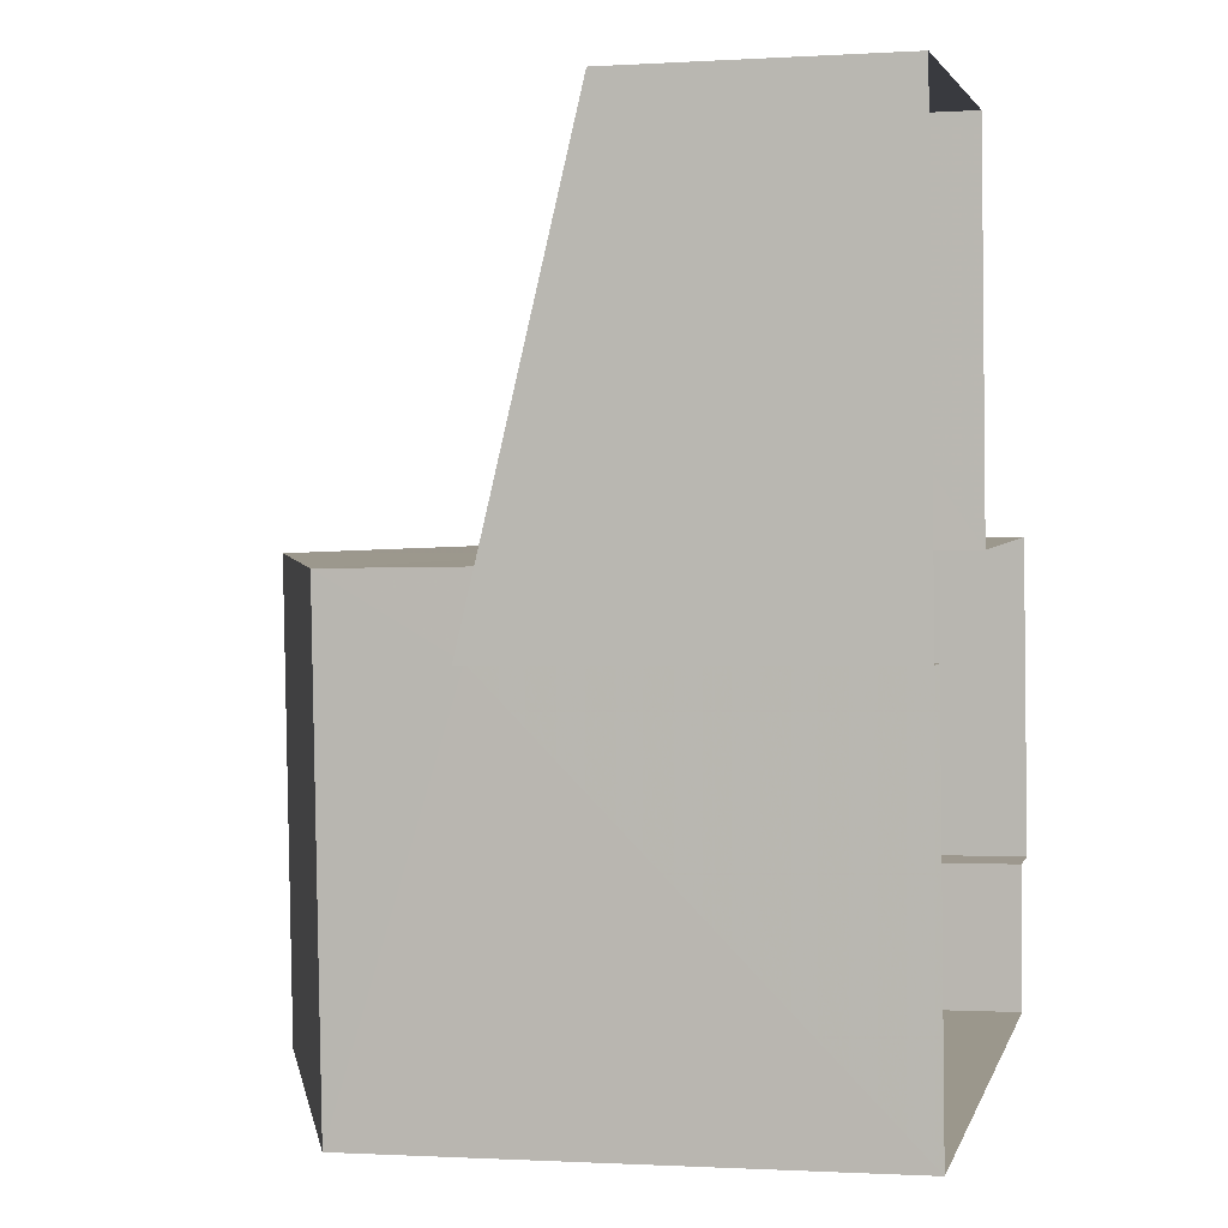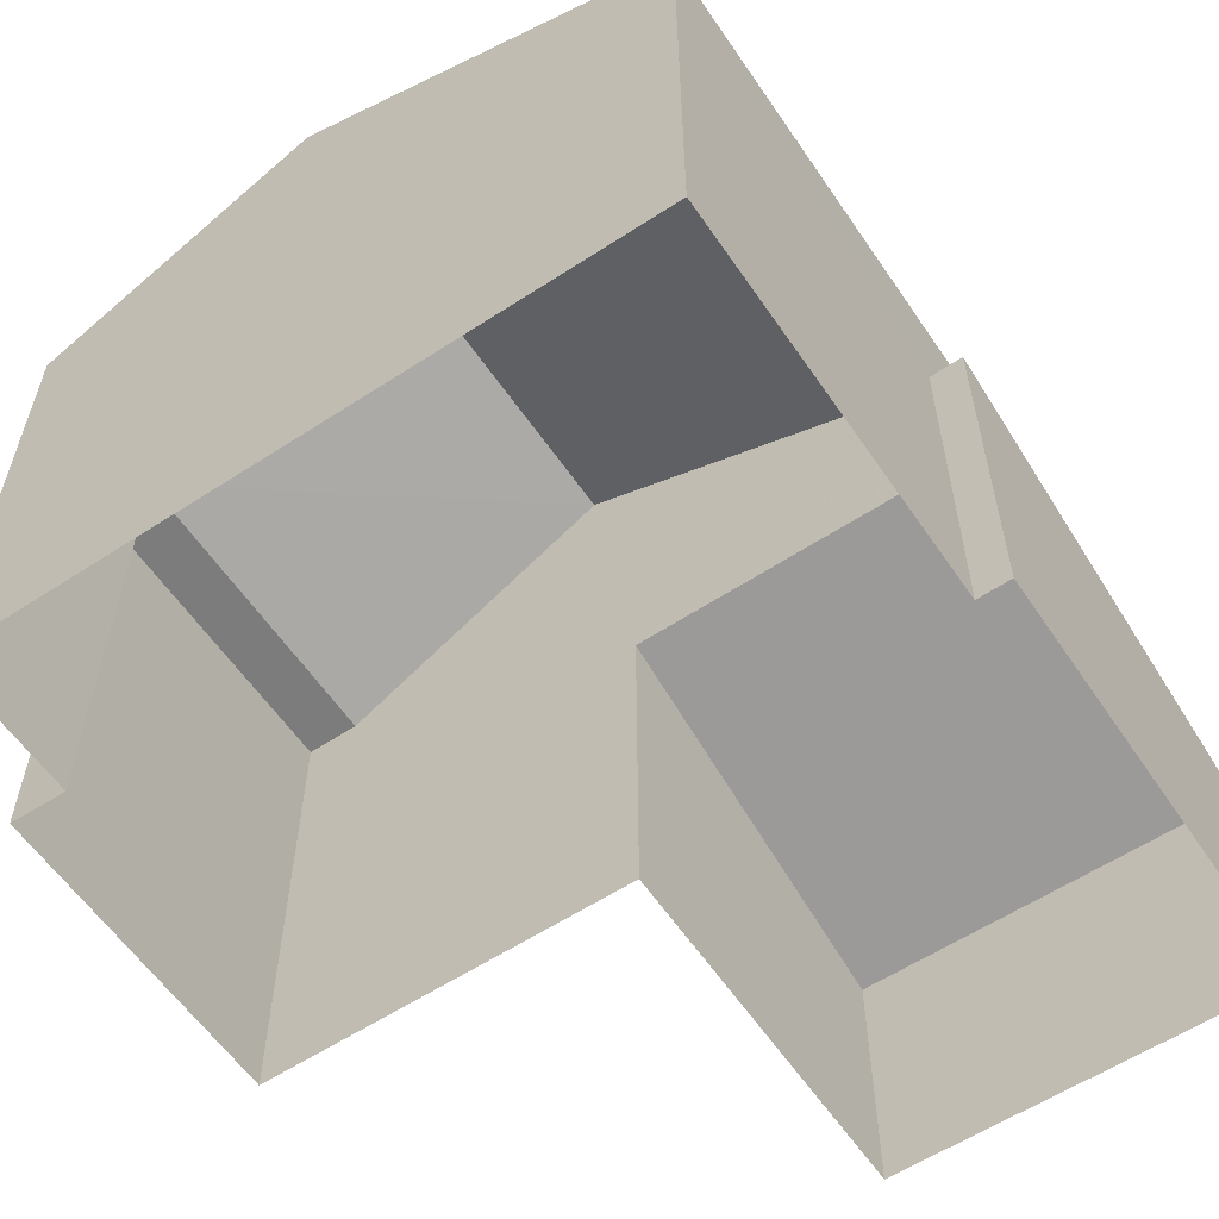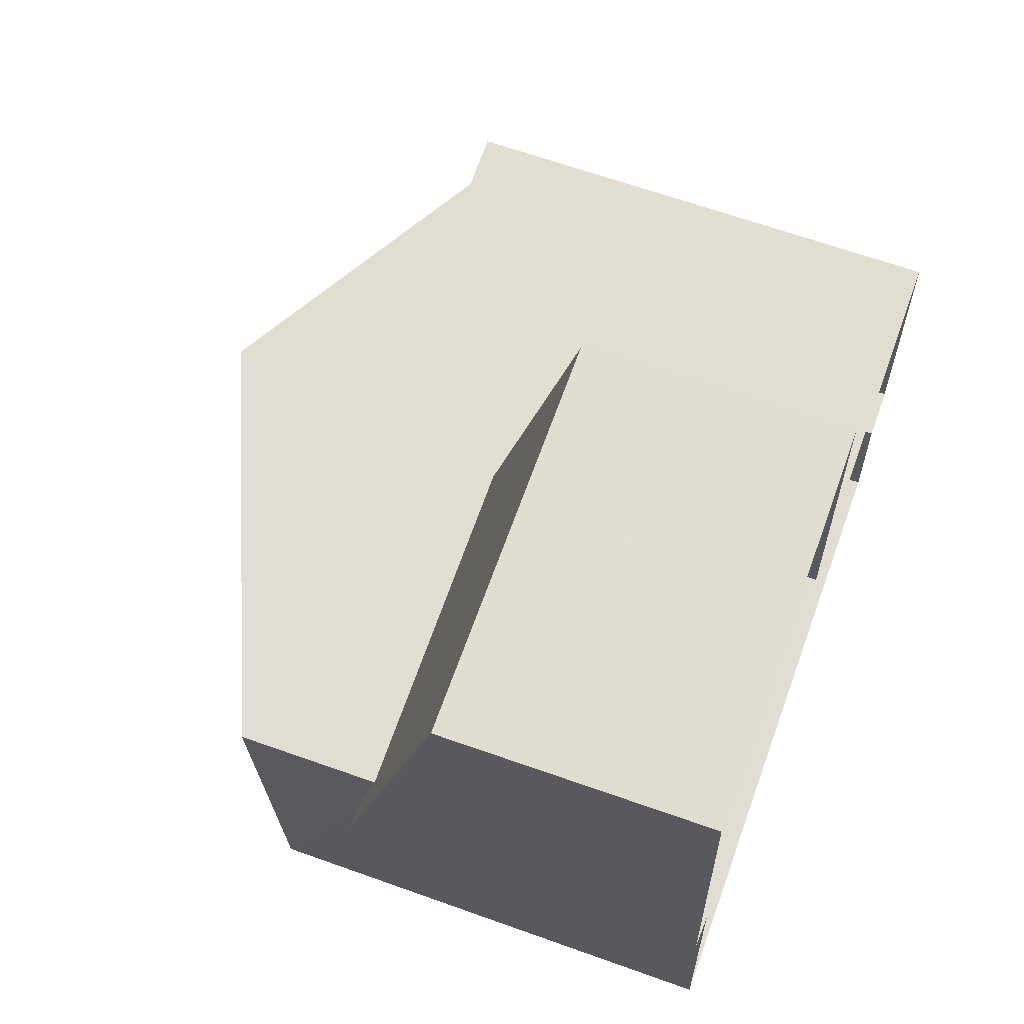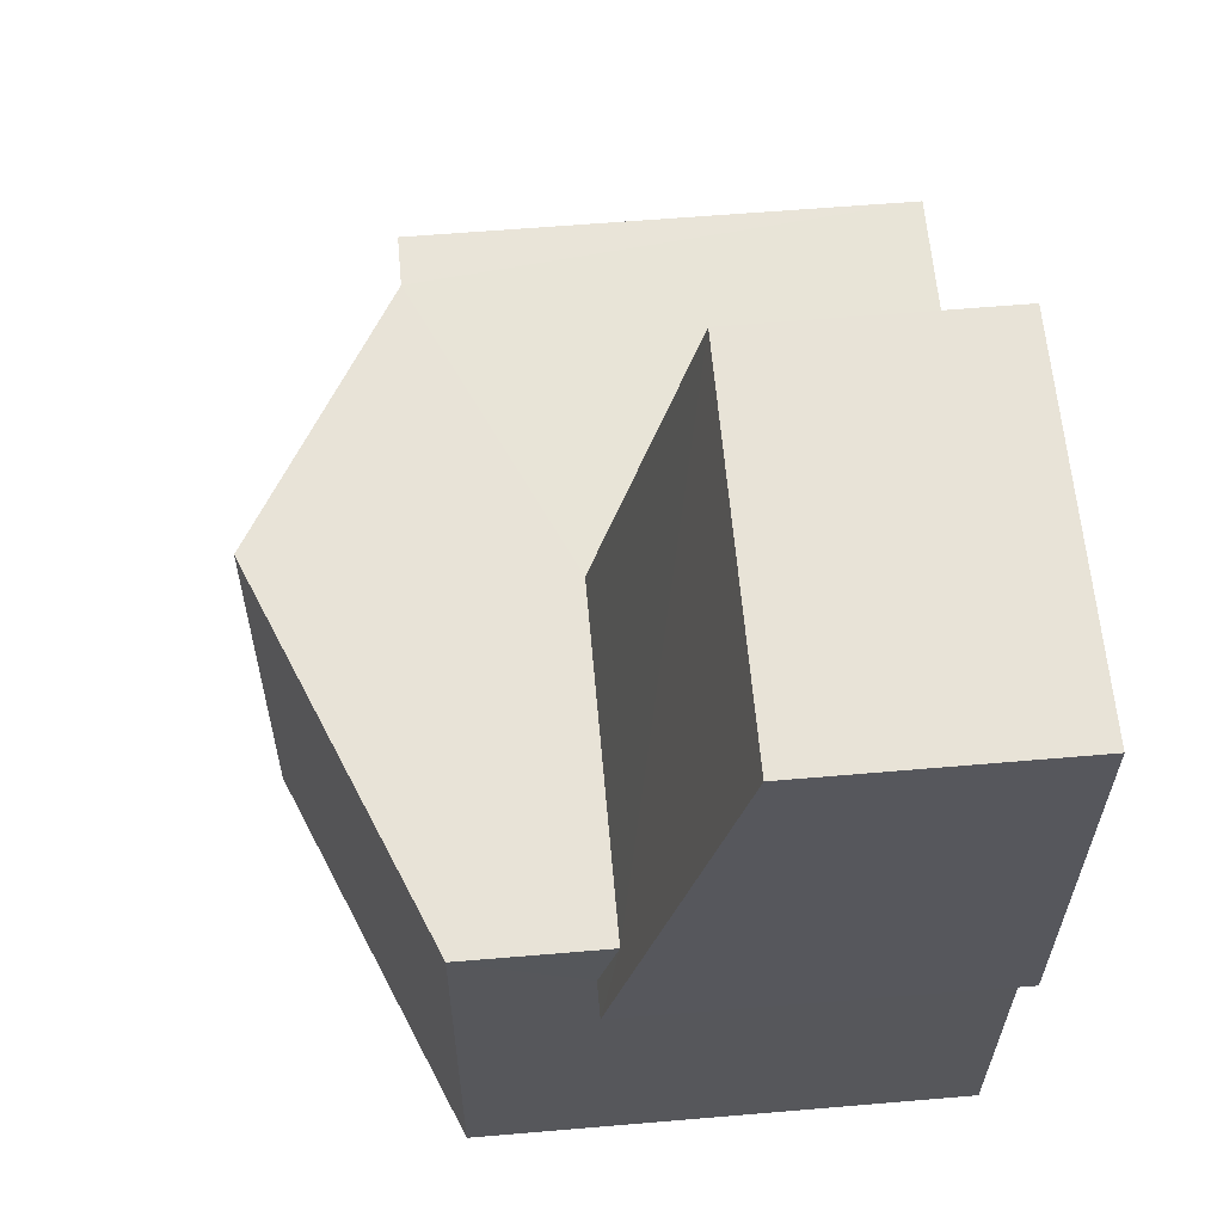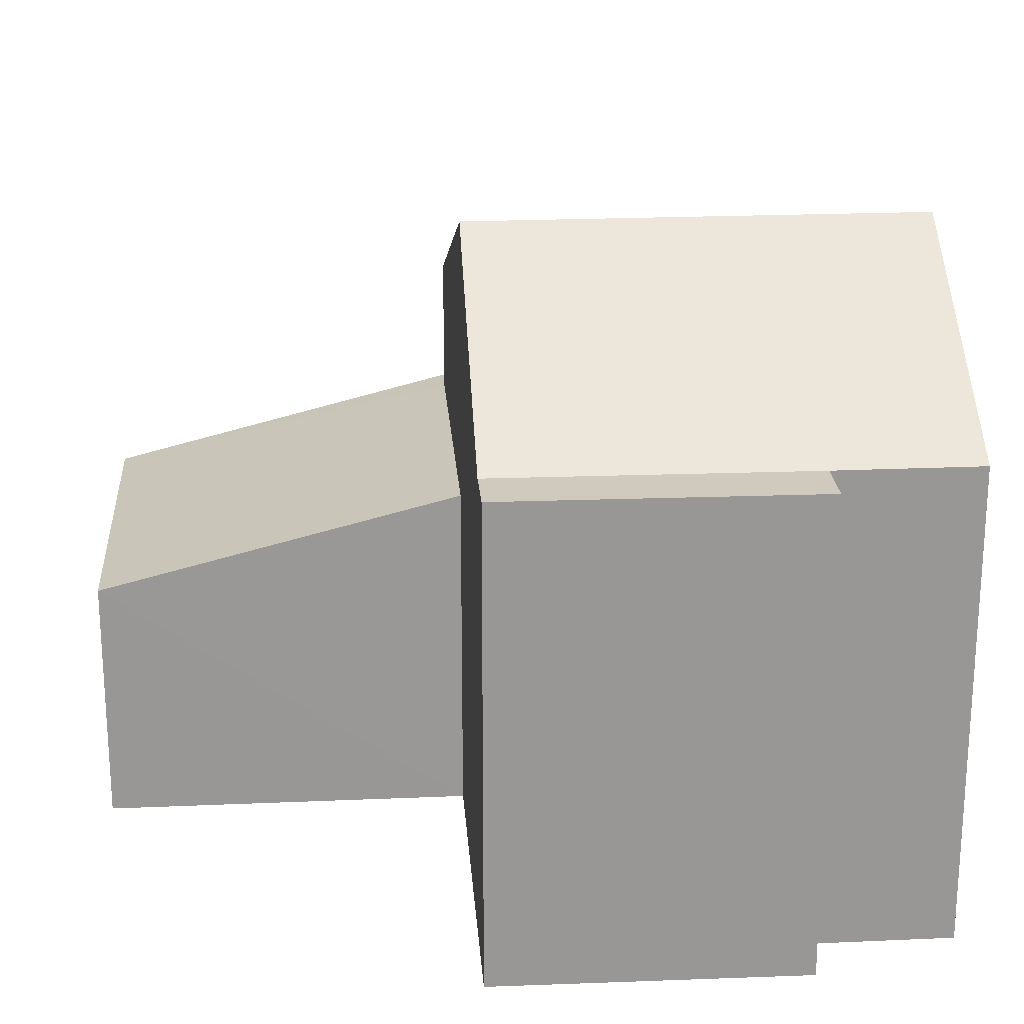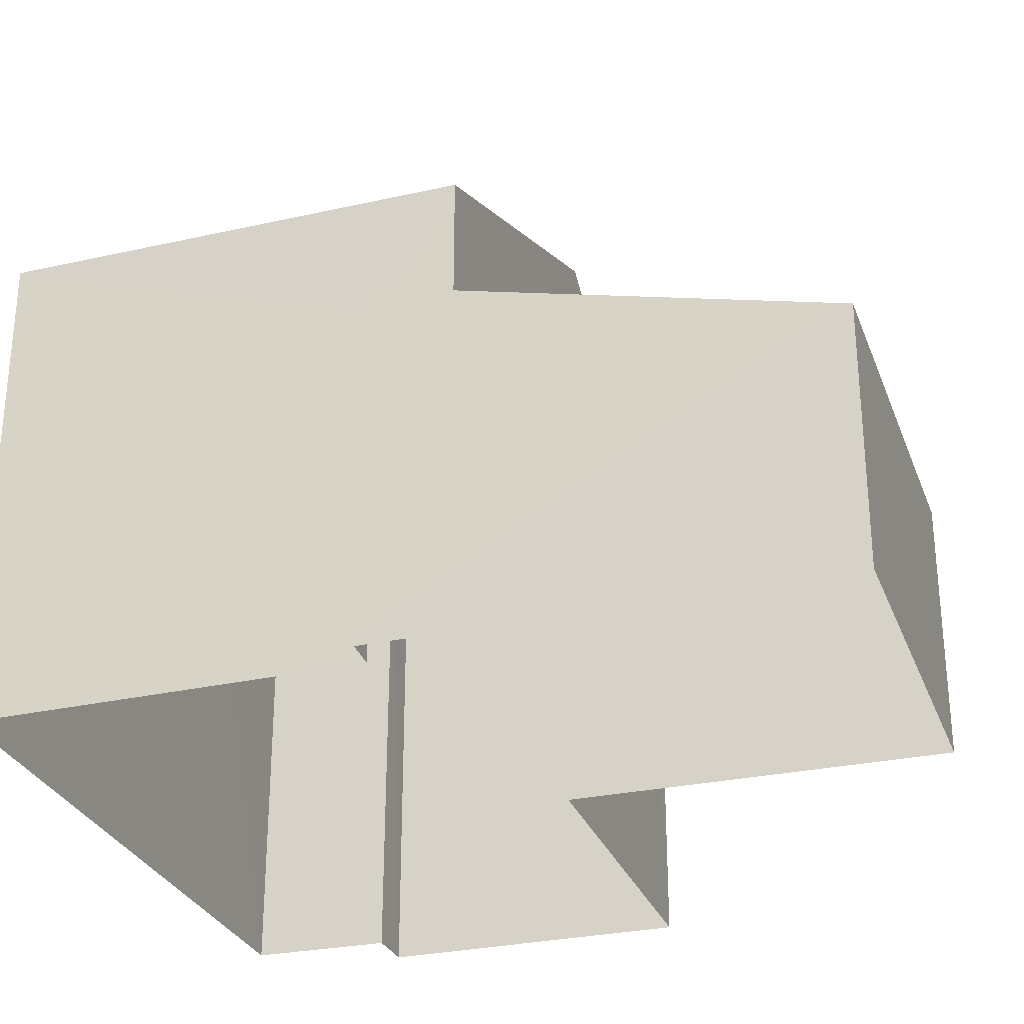
<metadata>
{"format":"obj","ext":"obj","renderer":"f3d","projection":"perspective","resolution":1024,"background":"white","views":[{"elev":-1.0,"azim":102.9,"up":"+Y"},{"elev":-59.0,"azim":29.9,"up":"+Z"},{"elev":64.2,"azim":109.7,"up":"+Y"},{"elev":57.7,"azim":84.9,"up":"+Y"},{"elev":22.1,"azim":-98.1,"up":"+Z"},{"elev":-29.3,"azim":104.3,"up":"+Z"}]}
</metadata>
<code>
v -3.717e+05 -1.037e+05 33.2
v -3.717e+05 -1.037e+05 33.2
v -3.717e+05 -1.037e+05 33.2
v -3.717e+05 -1.037e+05 33.2
v -3.717e+05 -1.037e+05 33.2
v -3.717e+05 -1.037e+05 33.2
v -3.717e+05 -1.037e+05 33.2
v -3.717e+05 -1.037e+05 33.2
v -3.717e+05 -1.037e+05 33.2
v -3.717e+05 -1.037e+05 33.2
v -3.717e+05 -1.037e+05 41.08
v -3.717e+05 -1.037e+05 39.14
v -3.717e+05 -1.037e+05 39.14
v -3.717e+05 -1.037e+05 41.08
v -3.717e+05 -1.037e+05 39.14
v -3.717e+05 -1.037e+05 39.14
v -3.717e+05 -1.037e+05 39.14
v -3.717e+05 -1.037e+05 37.65
v -3.717e+05 -1.037e+05 37.65
v -3.717e+05 -1.037e+05 37.43
v -3.717e+05 -1.037e+05 36.29
v -3.717e+05 -1.037e+05 36.27
v -3.717e+05 -1.037e+05 37.42
v -3.717e+05 -1.037e+05 39.14
v -3.717e+05 -1.037e+05 39.14
f 1 2 3
f 4 3 5
f 6 7 4
f 2 8 9
f 6 5 10
f 5 2 9
f 3 2 5
f 6 4 5
f 11 12 13
f 14 11 13
f 15 11 16
f 16 14 17
f 16 11 14
f 18 19 20
f 19 21 20
f 20 22 23
f 20 21 22
f 16 24 25
f 16 17 24
f 22 6 10
f 22 21 6
f 21 7 6
f 21 19 7
f 25 9 8
f 25 24 9
f 15 1 11
f 1 3 11
f 3 12 11
f 3 18 12
f 12 18 13
f 3 4 18
f 13 18 20
f 13 20 23
f 13 23 14
f 23 5 9
f 14 23 17
f 17 9 24
f 17 23 9
f 2 1 15
f 16 2 15
f 8 16 25
f 8 2 16
f 18 7 19
f 18 4 7
f 5 22 10
f 5 23 22

</code>
